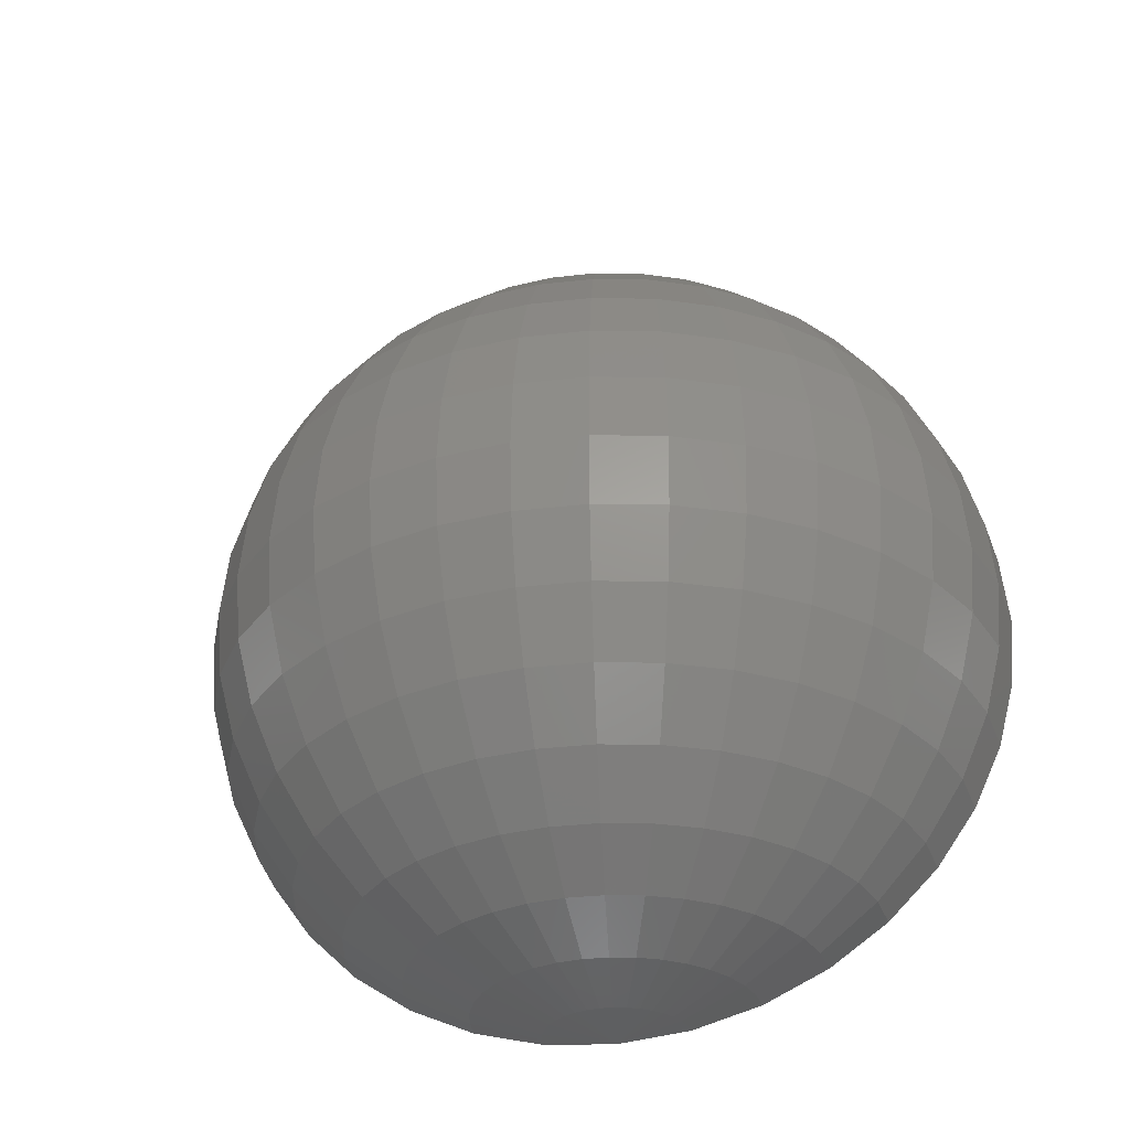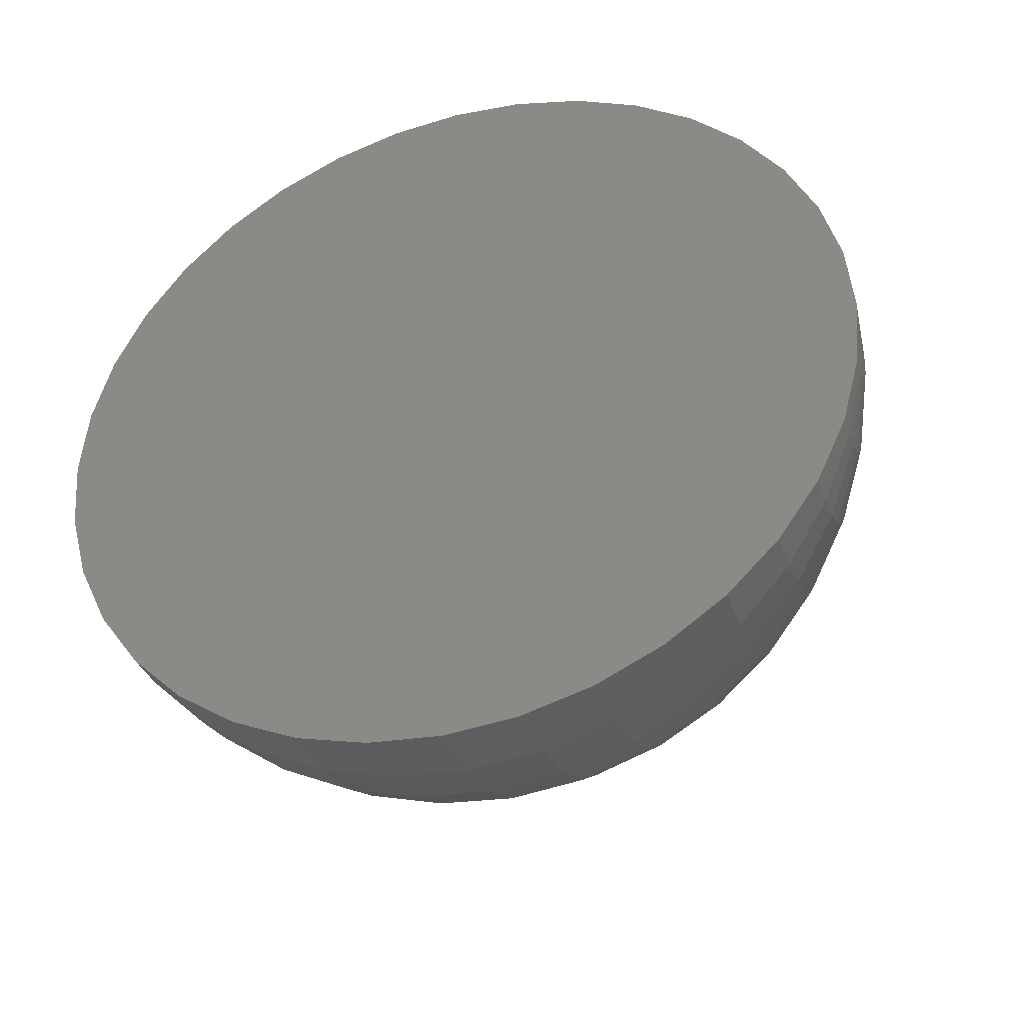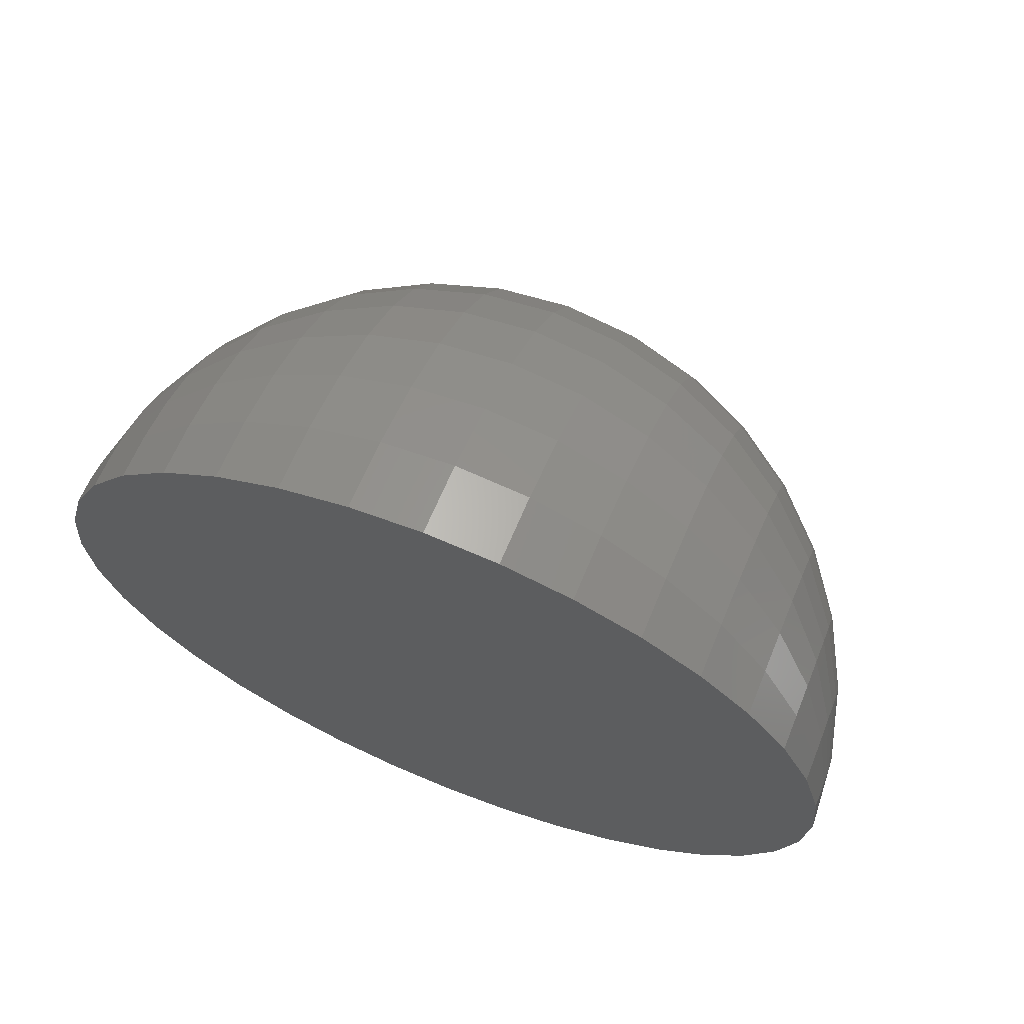
<metadata>
{"format":"stl","ext":"stl","renderer":"f3d","projection":"perspective","resolution":1024,"background":"white","views":[{"elev":-33.7,"azim":-76.1,"up":"+Z"},{"elev":-38.7,"azim":107.5,"up":"+Y"},{"elev":67.4,"azim":112.0,"up":"+Y"}]}
</metadata>
<code>
# stl→obj: 325 verts, 646 faces
v 5 -0.07596 4.132
v 4.145 -0.1508 4.132
v 4.132 -0.07596 5
v 5 0 5
v 4.145 -0.1508 5.868
v 5 -0.07596 5.868
v 5 -0.3015 3.29
v 4.184 -0.3729 3.29
v 4.184 -0.3729 6.71
v 5 -0.3015 6.71
v 5 -0.6699 2.5
v 4.248 -0.7357 2.5
v 4.248 -0.7357 7.5
v 5 -0.6699 7.5
v 5 -1.17 1.786
v 4.335 -1.228 1.786
v 4.335 -1.228 8.214
v 5 -1.17 8.214
v 5 -1.786 1.17
v 4.442 -1.835 1.17
v 4.442 -1.835 8.83
v 5 -1.786 8.83
v 5 -2.5 0.6699
v 4.566 -2.538 0.6699
v 4.566 -2.538 9.33
v 5 -2.5 9.33
v 5 -3.29 0.3015
v 4.703 -3.316 0.3015
v 4.703 -3.316 9.698
v 5 -3.29 9.698
v 5 -4.132 0.07596
v 4.849 -4.145 0.07596
v 4.849 -4.145 9.924
v 5 -4.132 9.924
v 5 -5 0
v 5 -5 10
v 3.316 -0.3729 4.132
v 3.29 -0.3015 5
v 3.316 -0.3729 5.868
v 3.393 -0.5849 3.29
v 3.393 -0.5849 6.71
v 3.519 -0.931 2.5
v 3.519 -0.931 7.5
v 3.69 -1.401 1.786
v 3.69 -1.401 8.214
v 3.901 -1.98 1.17
v 3.901 -1.98 8.83
v 4.145 -2.651 0.6699
v 4.145 -2.651 9.33
v 4.415 -3.393 0.3015
v 4.415 -3.393 9.698
v 4.703 -4.184 0.07596
v 4.703 -4.184 9.924
v 2.538 -0.7357 4.132
v 2.5 -0.6699 5
v 2.538 -0.7357 5.868
v 2.651 -0.931 3.29
v 2.651 -0.931 6.71
v 2.835 -1.25 2.5
v 2.835 -1.25 7.5
v 3.085 -1.683 1.786
v 3.085 -1.683 8.214
v 3.393 -2.217 1.17
v 3.393 -2.217 8.83
v 3.75 -2.835 0.6699
v 3.75 -2.835 9.33
v 4.145 -3.519 0.3015
v 4.145 -3.519 9.698
v 4.566 -4.248 0.07596
v 4.566 -4.248 9.924
v 1.835 -1.228 4.132
v 1.786 -1.17 5
v 1.835 -1.228 5.868
v 1.98 -1.401 3.29
v 1.98 -1.401 6.71
v 2.217 -1.683 2.5
v 2.217 -1.683 7.5
v 2.538 -2.066 1.786
v 2.538 -2.066 8.214
v 2.934 -2.538 1.17
v 2.934 -2.538 8.83
v 3.393 -3.085 0.6699
v 3.393 -3.085 9.33
v 3.901 -3.69 0.3015
v 3.901 -3.69 9.698
v 4.442 -4.335 0.07596
v 4.442 -4.335 9.924
v 1.228 -1.835 4.132
v 1.17 -1.786 5
v 1.228 -1.835 5.868
v 1.401 -1.98 3.29
v 1.401 -1.98 6.71
v 1.683 -2.217 2.5
v 1.683 -2.217 7.5
v 2.066 -2.538 1.786
v 2.066 -2.538 8.214
v 2.538 -2.934 1.17
v 2.538 -2.934 8.83
v 3.085 -3.393 0.6699
v 3.085 -3.393 9.33
v 3.69 -3.901 0.3015
v 3.69 -3.901 9.698
v 4.335 -4.442 0.07596
v 4.335 -4.442 9.924
v 0.7357 -2.538 4.132
v 0.6699 -2.5 5
v 0.7357 -2.538 5.868
v 0.931 -2.651 3.29
v 0.931 -2.651 6.71
v 1.25 -2.835 2.5
v 1.25 -2.835 7.5
v 1.683 -3.085 1.786
v 1.683 -3.085 8.214
v 2.217 -3.393 1.17
v 2.217 -3.393 8.83
v 2.835 -3.75 0.6699
v 2.835 -3.75 9.33
v 3.519 -4.145 0.3015
v 3.519 -4.145 9.698
v 4.248 -4.566 0.07596
v 4.248 -4.566 9.924
v 0.3729 -3.316 4.132
v 0.3015 -3.29 5
v 0.3729 -3.316 5.868
v 0.5849 -3.393 3.29
v 0.5849 -3.393 6.71
v 0.931 -3.519 2.5
v 0.931 -3.519 7.5
v 1.401 -3.69 1.786
v 1.401 -3.69 8.214
v 1.98 -3.901 1.17
v 1.98 -3.901 8.83
v 2.651 -4.145 0.6699
v 2.651 -4.145 9.33
v 3.393 -4.415 0.3015
v 3.393 -4.415 9.698
v 4.184 -4.703 0.07596
v 4.184 -4.703 9.924
v 0.1508 -4.145 4.132
v 0.07596 -4.132 5
v 0.1508 -4.145 5.868
v 0.3729 -4.184 3.29
v 0.3729 -4.184 6.71
v 0.7357 -4.248 2.5
v 0.7357 -4.248 7.5
v 1.228 -4.335 1.786
v 1.228 -4.335 8.214
v 1.835 -4.442 1.17
v 1.835 -4.442 8.83
v 2.538 -4.566 0.6699
v 2.538 -4.566 9.33
v 3.316 -4.703 0.3015
v 3.316 -4.703 9.698
v 4.145 -4.849 0.07596
v 4.145 -4.849 9.924
v 0.07596 -5 4.132
v 0 -5 5
v 0.07596 -5 5.868
v 0.3015 -5 3.29
v 0.3015 -5 6.71
v 0.6699 -5 2.5
v 0.6699 -5 7.5
v 1.17 -5 1.786
v 1.17 -5 8.214
v 1.786 -5 1.17
v 1.786 -5 8.83
v 2.5 -5 0.6699
v 2.5 -5 9.33
v 3.29 -5 0.3015
v 3.29 -5 9.698
v 4.132 -5 0.07596
v 4.132 -5 9.924
v 0.1508 -5.855 4.132
v 0.07596 -5.868 5
v 0.1508 -5.855 5.868
v 0.3729 -5.816 3.29
v 0.3729 -5.816 6.71
v 0.7357 -5.752 2.5
v 0.7357 -5.752 7.5
v 1.228 -5.665 1.786
v 1.228 -5.665 8.214
v 1.835 -5.558 1.17
v 1.835 -5.558 8.83
v 2.538 -5.434 0.6699
v 2.538 -5.434 9.33
v 3.316 -5.297 0.3015
v 3.316 -5.297 9.698
v 4.145 -5.151 0.07596
v 4.145 -5.151 9.924
v 0.3729 -6.684 4.132
v 0.3015 -6.71 5
v 0.3729 -6.684 5.868
v 0.5849 -6.607 3.29
v 0.5849 -6.607 6.71
v 0.931 -6.481 2.5
v 0.931 -6.481 7.5
v 1.401 -6.31 1.786
v 1.401 -6.31 8.214
v 1.98 -6.099 1.17
v 1.98 -6.099 8.83
v 2.651 -5.855 0.6699
v 2.651 -5.855 9.33
v 3.393 -5.585 0.3015
v 3.393 -5.585 9.698
v 4.184 -5.297 0.07596
v 4.184 -5.297 9.924
v 0.7357 -7.462 4.132
v 0.6699 -7.5 5
v 0.7357 -7.462 5.868
v 0.931 -7.349 3.29
v 0.931 -7.349 6.71
v 1.25 -7.165 2.5
v 1.25 -7.165 7.5
v 1.683 -6.915 1.786
v 1.683 -6.915 8.214
v 2.217 -6.607 1.17
v 2.217 -6.607 8.83
v 2.835 -6.25 0.6699
v 2.835 -6.25 9.33
v 3.519 -5.855 0.3015
v 3.519 -5.855 9.698
v 4.248 -5.434 0.07596
v 4.248 -5.434 9.924
v 1.228 -8.165 4.132
v 1.17 -8.214 5
v 1.228 -8.165 5.868
v 1.401 -8.02 3.29
v 1.401 -8.02 6.71
v 1.683 -7.783 2.5
v 1.683 -7.783 7.5
v 2.066 -7.462 1.786
v 2.066 -7.462 8.214
v 2.538 -7.066 1.17
v 2.538 -7.066 8.83
v 3.085 -6.607 0.6699
v 3.085 -6.607 9.33
v 3.69 -6.099 0.3015
v 3.69 -6.099 9.698
v 4.335 -5.558 0.07596
v 4.335 -5.558 9.924
v 1.835 -8.772 4.132
v 1.786 -8.83 5
v 1.835 -8.772 5.868
v 1.98 -8.599 3.29
v 1.98 -8.599 6.71
v 2.217 -8.317 2.5
v 2.217 -8.317 7.5
v 2.538 -7.934 1.786
v 2.538 -7.934 8.214
v 2.934 -7.462 1.17
v 2.934 -7.462 8.83
v 3.393 -6.915 0.6699
v 3.393 -6.915 9.33
v 3.901 -6.31 0.3015
v 3.901 -6.31 9.698
v 4.442 -5.665 0.07596
v 4.442 -5.665 9.924
v 2.538 -9.264 4.132
v 2.5 -9.33 5
v 2.538 -9.264 5.868
v 2.651 -9.069 3.29
v 2.651 -9.069 6.71
v 2.835 -8.75 2.5
v 2.835 -8.75 7.5
v 3.085 -8.317 1.786
v 3.085 -8.317 8.214
v 3.393 -7.783 1.17
v 3.393 -7.783 8.83
v 3.75 -7.165 0.6699
v 3.75 -7.165 9.33
v 4.145 -6.481 0.3015
v 4.145 -6.481 9.698
v 4.566 -5.752 0.07596
v 4.566 -5.752 9.924
v 3.316 -9.627 4.132
v 3.29 -9.698 5
v 3.316 -9.627 5.868
v 3.393 -9.415 3.29
v 3.393 -9.415 6.71
v 3.519 -9.069 2.5
v 3.519 -9.069 7.5
v 3.69 -8.599 1.786
v 3.69 -8.599 8.214
v 3.901 -8.02 1.17
v 3.901 -8.02 8.83
v 4.145 -7.349 0.6699
v 4.145 -7.349 9.33
v 4.415 -6.607 0.3015
v 4.415 -6.607 9.698
v 4.703 -5.816 0.07596
v 4.703 -5.816 9.924
v 4.145 -9.849 4.132
v 4.132 -9.924 5
v 4.145 -9.849 5.868
v 4.184 -9.627 3.29
v 4.184 -9.627 6.71
v 4.248 -9.264 2.5
v 4.248 -9.264 7.5
v 4.335 -8.772 1.786
v 4.335 -8.772 8.214
v 4.442 -8.165 1.17
v 4.442 -8.165 8.83
v 4.566 -7.462 0.6699
v 4.566 -7.462 9.33
v 4.703 -6.684 0.3015
v 4.703 -6.684 9.698
v 4.849 -5.855 0.07596
v 4.849 -5.855 9.924
v 5 -9.924 4.132
v 5 -10 5
v 5 -9.924 5.868
v 5 -9.698 3.29
v 5 -9.698 6.71
v 5 -9.33 2.5
v 5 -9.33 7.5
v 5 -8.83 1.786
v 5 -8.83 8.214
v 5 -8.214 1.17
v 5 -8.214 8.83
v 5 -7.5 0.6699
v 5 -7.5 9.33
v 5 -6.71 0.3015
v 5 -6.71 9.698
v 5 -5.868 0.07596
v 5 -5.868 9.924
f 1 2 3
f 1 3 4
f 4 3 5
f 4 5 6
f 7 8 2
f 7 2 1
f 6 5 9
f 6 9 10
f 11 12 8
f 11 8 7
f 10 9 13
f 10 13 14
f 15 16 12
f 15 12 11
f 14 13 17
f 14 17 18
f 19 20 16
f 19 16 15
f 18 17 21
f 18 21 22
f 23 24 20
f 23 20 19
f 22 21 25
f 22 25 26
f 27 28 24
f 27 24 23
f 26 25 29
f 26 29 30
f 31 32 28
f 31 28 27
f 30 29 33
f 30 33 34
f 35 32 31
f 34 33 36
f 2 37 38
f 2 38 3
f 3 38 39
f 3 39 5
f 8 40 37
f 8 37 2
f 5 39 41
f 5 41 9
f 12 42 40
f 12 40 8
f 9 41 43
f 9 43 13
f 16 44 42
f 16 42 12
f 13 43 45
f 13 45 17
f 20 46 44
f 20 44 16
f 17 45 47
f 17 47 21
f 24 48 46
f 24 46 20
f 21 47 49
f 21 49 25
f 28 50 48
f 28 48 24
f 25 49 51
f 25 51 29
f 32 52 50
f 32 50 28
f 29 51 53
f 29 53 33
f 35 52 32
f 33 53 36
f 37 54 55
f 37 55 38
f 38 55 56
f 38 56 39
f 40 57 54
f 40 54 37
f 39 56 58
f 39 58 41
f 42 59 57
f 42 57 40
f 41 58 60
f 41 60 43
f 44 61 59
f 44 59 42
f 43 60 62
f 43 62 45
f 46 63 61
f 46 61 44
f 45 62 64
f 45 64 47
f 48 65 63
f 48 63 46
f 47 64 66
f 47 66 49
f 50 67 65
f 50 65 48
f 49 66 68
f 49 68 51
f 52 69 67
f 52 67 50
f 51 68 70
f 51 70 53
f 35 69 52
f 53 70 36
f 54 71 72
f 54 72 55
f 55 72 73
f 55 73 56
f 57 74 71
f 57 71 54
f 56 73 75
f 56 75 58
f 59 76 74
f 59 74 57
f 58 75 77
f 58 77 60
f 61 78 76
f 61 76 59
f 60 77 79
f 60 79 62
f 63 80 78
f 63 78 61
f 62 79 81
f 62 81 64
f 65 82 80
f 65 80 63
f 64 81 83
f 64 83 66
f 67 84 82
f 67 82 65
f 66 83 85
f 66 85 68
f 69 86 84
f 69 84 67
f 68 85 87
f 68 87 70
f 35 86 69
f 70 87 36
f 71 88 89
f 71 89 72
f 72 89 90
f 72 90 73
f 74 91 88
f 74 88 71
f 73 90 92
f 73 92 75
f 76 93 91
f 76 91 74
f 75 92 94
f 75 94 77
f 78 95 93
f 78 93 76
f 77 94 96
f 77 96 79
f 80 97 95
f 80 95 78
f 79 96 98
f 79 98 81
f 82 99 97
f 82 97 80
f 81 98 100
f 81 100 83
f 84 101 99
f 84 99 82
f 83 100 102
f 83 102 85
f 86 103 101
f 86 101 84
f 85 102 104
f 85 104 87
f 35 103 86
f 87 104 36
f 88 105 106
f 88 106 89
f 89 106 107
f 89 107 90
f 91 108 105
f 91 105 88
f 90 107 109
f 90 109 92
f 93 110 108
f 93 108 91
f 92 109 111
f 92 111 94
f 95 112 110
f 95 110 93
f 94 111 113
f 94 113 96
f 97 114 112
f 97 112 95
f 96 113 115
f 96 115 98
f 99 116 114
f 99 114 97
f 98 115 117
f 98 117 100
f 101 118 116
f 101 116 99
f 100 117 119
f 100 119 102
f 103 120 118
f 103 118 101
f 102 119 121
f 102 121 104
f 35 120 103
f 104 121 36
f 105 122 123
f 105 123 106
f 106 123 124
f 106 124 107
f 108 125 122
f 108 122 105
f 107 124 126
f 107 126 109
f 110 127 125
f 110 125 108
f 109 126 128
f 109 128 111
f 112 129 127
f 112 127 110
f 111 128 130
f 111 130 113
f 114 131 129
f 114 129 112
f 113 130 132
f 113 132 115
f 116 133 131
f 116 131 114
f 115 132 134
f 115 134 117
f 118 135 133
f 118 133 116
f 117 134 136
f 117 136 119
f 120 137 135
f 120 135 118
f 119 136 138
f 119 138 121
f 35 137 120
f 121 138 36
f 122 139 140
f 122 140 123
f 123 140 141
f 123 141 124
f 125 142 139
f 125 139 122
f 124 141 143
f 124 143 126
f 127 144 142
f 127 142 125
f 126 143 145
f 126 145 128
f 129 146 144
f 129 144 127
f 128 145 147
f 128 147 130
f 131 148 146
f 131 146 129
f 130 147 149
f 130 149 132
f 133 150 148
f 133 148 131
f 132 149 151
f 132 151 134
f 135 152 150
f 135 150 133
f 134 151 153
f 134 153 136
f 137 154 152
f 137 152 135
f 136 153 155
f 136 155 138
f 35 154 137
f 138 155 36
f 139 156 157
f 139 157 140
f 140 157 158
f 140 158 141
f 142 159 156
f 142 156 139
f 141 158 160
f 141 160 143
f 144 161 159
f 144 159 142
f 143 160 162
f 143 162 145
f 146 163 161
f 146 161 144
f 145 162 164
f 145 164 147
f 148 165 163
f 148 163 146
f 147 164 166
f 147 166 149
f 150 167 165
f 150 165 148
f 149 166 168
f 149 168 151
f 152 169 167
f 152 167 150
f 151 168 170
f 151 170 153
f 154 171 169
f 154 169 152
f 153 170 172
f 153 172 155
f 35 171 154
f 155 172 36
f 156 173 174
f 156 174 157
f 157 174 175
f 157 175 158
f 159 176 173
f 159 173 156
f 158 175 177
f 158 177 160
f 161 178 176
f 161 176 159
f 160 177 179
f 160 179 162
f 163 180 178
f 163 178 161
f 162 179 181
f 162 181 164
f 165 182 180
f 165 180 163
f 164 181 183
f 164 183 166
f 167 184 182
f 167 182 165
f 166 183 185
f 166 185 168
f 169 186 184
f 169 184 167
f 168 185 187
f 168 187 170
f 171 188 186
f 171 186 169
f 170 187 189
f 170 189 172
f 35 188 171
f 172 189 36
f 173 190 191
f 173 191 174
f 174 191 192
f 174 192 175
f 176 193 190
f 176 190 173
f 175 192 194
f 175 194 177
f 178 195 193
f 178 193 176
f 177 194 196
f 177 196 179
f 180 197 195
f 180 195 178
f 179 196 198
f 179 198 181
f 182 199 197
f 182 197 180
f 181 198 200
f 181 200 183
f 184 201 199
f 184 199 182
f 183 200 202
f 183 202 185
f 186 203 201
f 186 201 184
f 185 202 204
f 185 204 187
f 188 205 203
f 188 203 186
f 187 204 206
f 187 206 189
f 35 205 188
f 189 206 36
f 190 207 208
f 190 208 191
f 191 208 209
f 191 209 192
f 193 210 207
f 193 207 190
f 192 209 211
f 192 211 194
f 195 212 210
f 195 210 193
f 194 211 213
f 194 213 196
f 197 214 212
f 197 212 195
f 196 213 215
f 196 215 198
f 199 216 214
f 199 214 197
f 198 215 217
f 198 217 200
f 201 218 216
f 201 216 199
f 200 217 219
f 200 219 202
f 203 220 218
f 203 218 201
f 202 219 221
f 202 221 204
f 205 222 220
f 205 220 203
f 204 221 223
f 204 223 206
f 35 222 205
f 206 223 36
f 207 224 225
f 207 225 208
f 208 225 226
f 208 226 209
f 210 227 224
f 210 224 207
f 209 226 228
f 209 228 211
f 212 229 227
f 212 227 210
f 211 228 230
f 211 230 213
f 214 231 229
f 214 229 212
f 213 230 232
f 213 232 215
f 216 233 231
f 216 231 214
f 215 232 234
f 215 234 217
f 218 235 233
f 218 233 216
f 217 234 236
f 217 236 219
f 220 237 235
f 220 235 218
f 219 236 238
f 219 238 221
f 222 239 237
f 222 237 220
f 221 238 240
f 221 240 223
f 35 239 222
f 223 240 36
f 224 241 242
f 224 242 225
f 225 242 243
f 225 243 226
f 227 244 241
f 227 241 224
f 226 243 245
f 226 245 228
f 229 246 244
f 229 244 227
f 228 245 247
f 228 247 230
f 231 248 246
f 231 246 229
f 230 247 249
f 230 249 232
f 233 250 248
f 233 248 231
f 232 249 251
f 232 251 234
f 235 252 250
f 235 250 233
f 234 251 253
f 234 253 236
f 237 254 252
f 237 252 235
f 236 253 255
f 236 255 238
f 239 256 254
f 239 254 237
f 238 255 257
f 238 257 240
f 35 256 239
f 240 257 36
f 241 258 259
f 241 259 242
f 242 259 260
f 242 260 243
f 244 261 258
f 244 258 241
f 243 260 262
f 243 262 245
f 246 263 261
f 246 261 244
f 245 262 264
f 245 264 247
f 248 265 263
f 248 263 246
f 247 264 266
f 247 266 249
f 250 267 265
f 250 265 248
f 249 266 268
f 249 268 251
f 252 269 267
f 252 267 250
f 251 268 270
f 251 270 253
f 254 271 269
f 254 269 252
f 253 270 272
f 253 272 255
f 256 273 271
f 256 271 254
f 255 272 274
f 255 274 257
f 35 273 256
f 257 274 36
f 258 275 276
f 258 276 259
f 259 276 277
f 259 277 260
f 261 278 275
f 261 275 258
f 260 277 279
f 260 279 262
f 263 280 278
f 263 278 261
f 262 279 281
f 262 281 264
f 265 282 280
f 265 280 263
f 264 281 283
f 264 283 266
f 267 284 282
f 267 282 265
f 266 283 285
f 266 285 268
f 269 286 284
f 269 284 267
f 268 285 287
f 268 287 270
f 271 288 286
f 271 286 269
f 270 287 289
f 270 289 272
f 273 290 288
f 273 288 271
f 272 289 291
f 272 291 274
f 35 290 273
f 274 291 36
f 275 292 293
f 275 293 276
f 276 293 294
f 276 294 277
f 278 295 292
f 278 292 275
f 277 294 296
f 277 296 279
f 280 297 295
f 280 295 278
f 279 296 298
f 279 298 281
f 282 299 297
f 282 297 280
f 281 298 300
f 281 300 283
f 284 301 299
f 284 299 282
f 283 300 302
f 283 302 285
f 286 303 301
f 286 301 284
f 285 302 304
f 285 304 287
f 288 305 303
f 288 303 286
f 287 304 306
f 287 306 289
f 290 307 305
f 290 305 288
f 289 306 308
f 289 308 291
f 35 307 290
f 291 308 36
f 292 309 310
f 292 310 293
f 293 310 311
f 293 311 294
f 295 312 309
f 295 309 292
f 294 311 313
f 294 313 296
f 297 314 312
f 297 312 295
f 296 313 315
f 296 315 298
f 299 316 314
f 299 314 297
f 298 315 317
f 298 317 300
f 301 318 316
f 301 316 299
f 300 317 319
f 300 319 302
f 303 320 318
f 303 318 301
f 302 319 321
f 302 321 304
f 305 322 320
f 305 320 303
f 304 321 323
f 304 323 306
f 307 324 322
f 307 322 305
f 306 323 325
f 306 325 308
f 35 324 307
f 308 325 36
f 309 312 314
f 309 314 316
f 309 316 318
f 309 318 320
f 309 320 322
f 309 322 324
f 309 324 35
f 309 35 31
f 309 31 27
f 309 27 23
f 309 23 19
f 309 19 15
f 309 15 11
f 309 11 7
f 309 7 1
f 309 1 4
f 309 4 6
f 309 6 10
f 309 10 14
f 309 14 18
f 309 18 22
f 309 22 26
f 309 26 30
f 309 30 34
f 309 34 36
f 309 36 325
f 309 325 323
f 309 323 321
f 309 321 319
f 309 319 317
f 309 317 315
f 309 315 313
f 309 313 311
f 309 311 310

</code>
